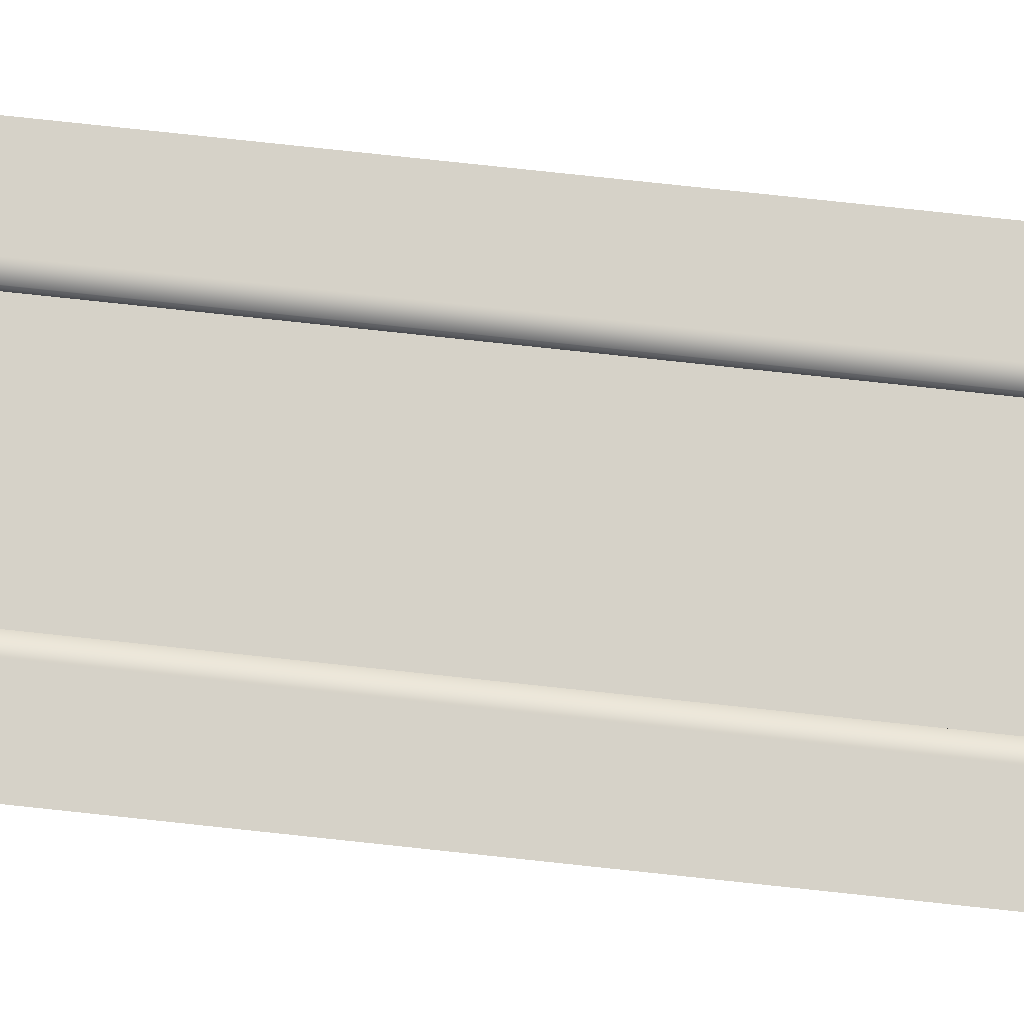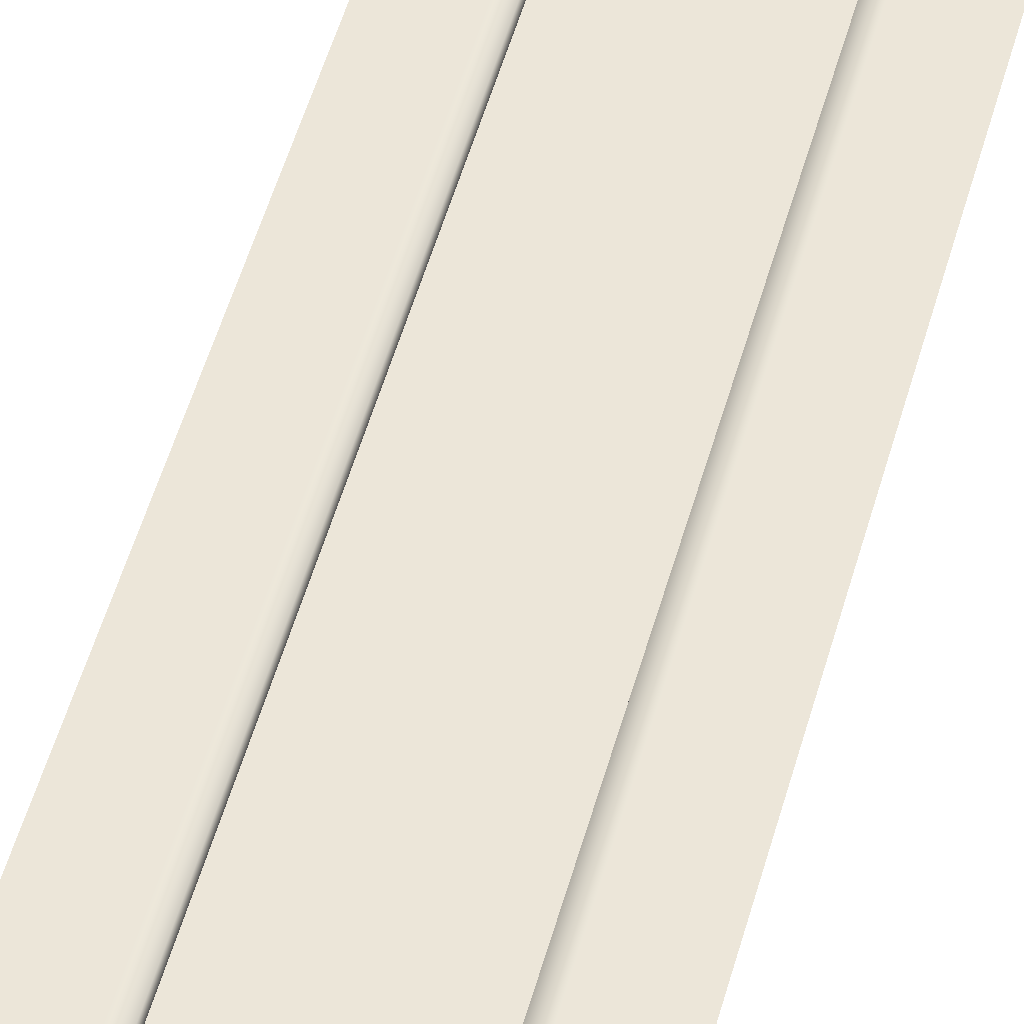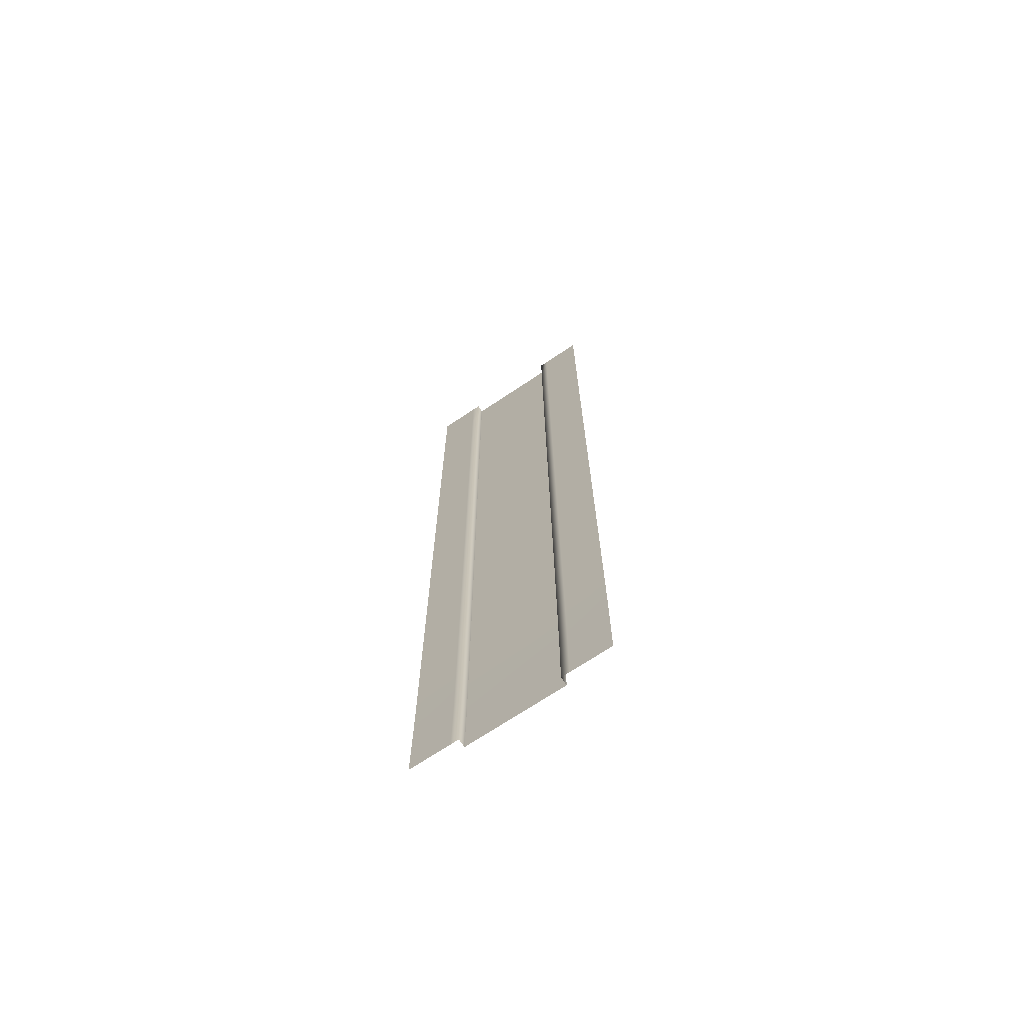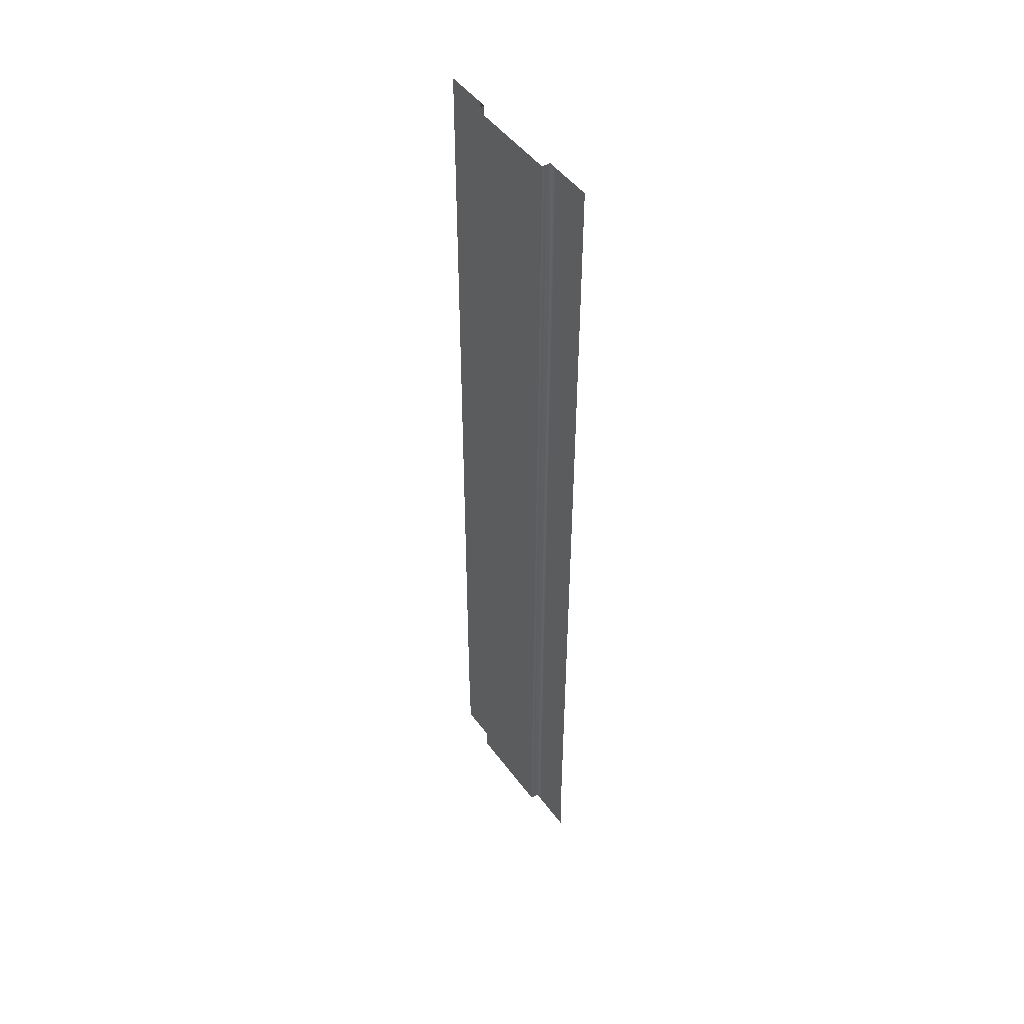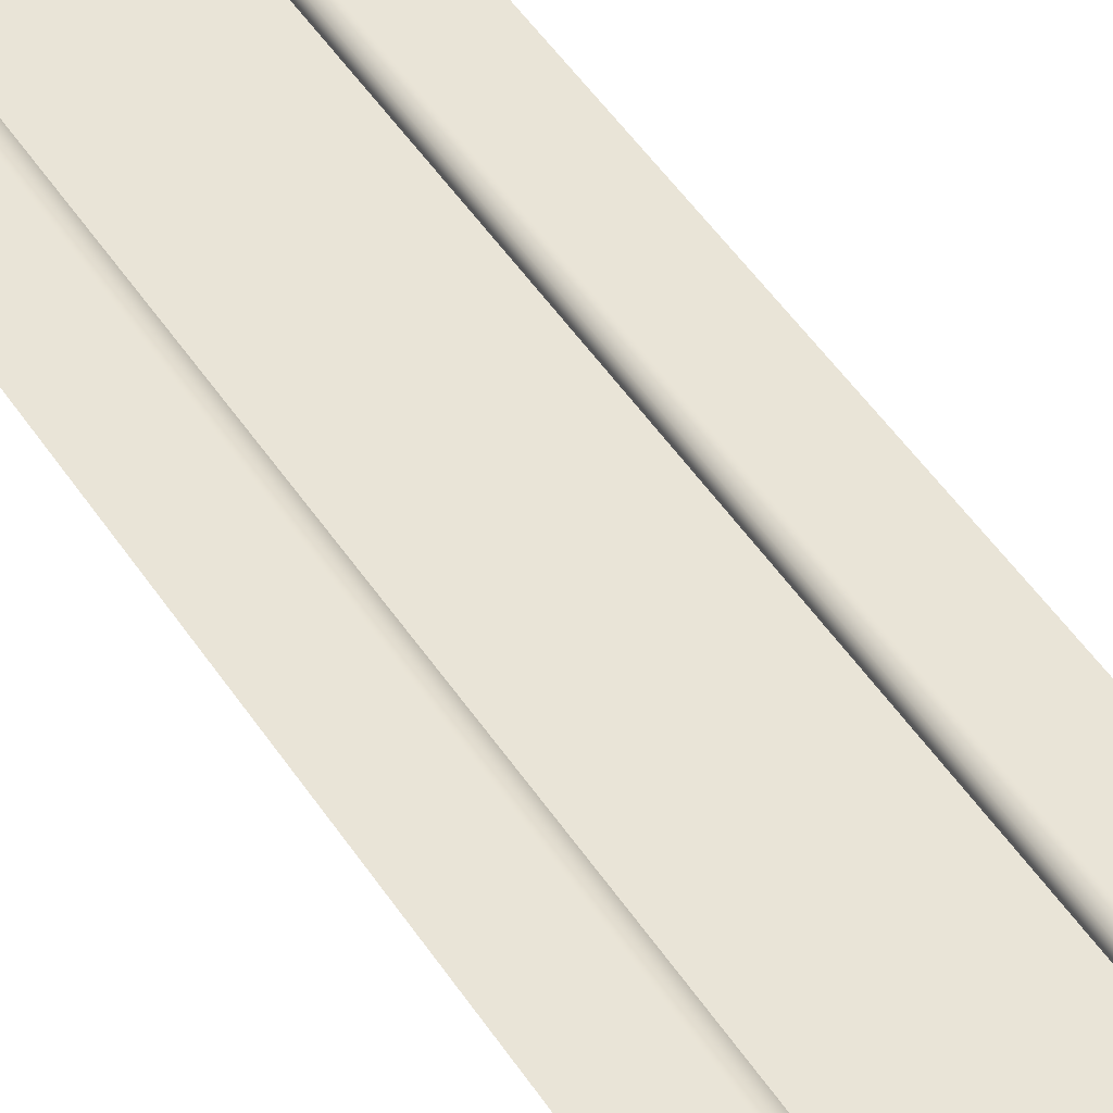
<metadata>
{"format":"obj","ext":"obj","renderer":"f3d","projection":"perspective","resolution":1024,"background":"white","views":[{"elev":78.1,"azim":-83.8,"up":"+Y"},{"elev":49.0,"azim":-165.1,"up":"+Y"},{"elev":-70.5,"azim":-146.2,"up":"+Z"},{"elev":48.2,"azim":55.3,"up":"+Z"},{"elev":43.1,"azim":150.7,"up":"+Y"}]}
</metadata>
<code>
g Motorway 2x2 0017-road material
v 55.48 0 -12
v 52.48 -0.01681 -9.799
v 52.48 0 -12
v 55.48 -0.0168 -9.801
v 52.48 -0.01637 -7.599
v 55.48 -0.01637 -7.601
v 52.48 -0.01399 -5.598
v 55.48 -0.01399 -5.602
v 52.49 -0.01078 -3.398
v 55.49 -0.01078 -3.402
v 52.49 -0.008299 -1.398
v 55.49 -0.008298 -1.402
v 52.49 -0.006663 0.6024
v 55.49 -0.006663 0.5976
v 52.5 -0.005332 2.603
v 55.5 -0.005332 2.597
v 52.5 -0.003233 4.803
v 55.5 -0.003233 4.797
v 52.5 -0.001156 7.003
v 55.5 -0.001156 6.997
v 52.51 0 9.202
v 55.51 0 9.197
v 52.51 0 11.4
v 55.51 0 11.4
v 52.51 0 13.6
v 55.51 0 13.6
v 52.52 0 15.8
v 55.52 0 15.8
v 52.52 0 17.4
v 55.52 0 17.4
f 2 1 3
f 2 4 1
f 5 4 2
f 5 6 4
f 7 6 5
f 7 8 6
f 9 8 7
f 9 10 8
f 11 10 9
f 11 12 10
f 13 12 11
f 13 14 12
f 15 14 13
f 15 16 14
f 17 16 15
f 17 18 16
f 19 18 17
f 19 20 18
f 21 20 19
f 21 22 20
f 23 22 21
f 23 24 22
f 25 24 23
f 25 26 24
f 27 26 25
f 27 28 26
f 29 28 27
f 29 30 28
g Motorway 2x2 0017-sidewalk
v 56.98 0.25 -12
v 56.73 0.2332 -9.801
v 56.73 0.25 -12
v 56.98 0.2332 -9.801
v 55.73 0.2332 -9.801
v 55.73 0.25 -12
v 55.48 0.2332 -9.801
v 55.48 0.25 -12
v 55.48 -0.0168 -9.801
v 55.48 0 -12
v 52.48 0 -12
v 52.48 0.2332 -9.799
v 52.48 0.25 -12
v 52.48 -0.01681 -9.799
v 52.23 0.2332 -9.799
v 52.23 0.25 -12
v 51.23 0.2332 -9.799
v 51.23 0.25 -12
v 50.98 0.2332 -9.799
v 50.98 0.25 -12
v 56.73 0.2336 -7.602
v 56.98 0.2336 -7.602
v 55.73 0.2336 -7.601
v 55.48 0.2336 -7.601
v 55.48 -0.01637 -7.601
v 52.48 0.2336 -7.599
v 52.48 -0.01637 -7.599
v 52.23 0.2336 -7.599
v 51.23 0.2336 -7.598
v 50.98 0.2336 -7.598
v 56.73 0.236 -5.603
v 56.98 0.236 -5.603
v 55.73 0.236 -5.602
v 55.48 0.236 -5.602
v 55.48 -0.01399 -5.602
v 52.48 0.236 -5.598
v 52.48 -0.01399 -5.598
v 52.23 0.236 -5.598
v 51.23 0.236 -5.597
v 50.98 0.236 -5.597
v 56.74 0.2392 -3.403
v 56.99 0.2392 -3.404
v 55.74 0.2392 -3.402
v 55.49 0.2392 -3.402
v 55.49 -0.01078 -3.402
v 52.49 0.2392 -3.398
v 52.49 -0.01078 -3.398
v 52.24 0.2392 -3.398
v 51.24 0.2392 -3.397
v 50.99 0.2392 -3.396
v 56.74 0.2417 -1.404
v 56.99 0.2417 -1.404
v 55.74 0.2417 -1.403
v 55.49 0.2417 -1.402
v 55.49 -0.008298 -1.402
v 52.49 0.2417 -1.398
v 52.49 -0.008299 -1.398
v 52.24 0.2417 -1.397
v 51.24 0.2417 -1.396
v 50.99 0.2417 -1.396
v 56.74 0.2433 0.5956
v 56.99 0.2433 0.5952
v 55.74 0.2433 0.5972
v 55.49 0.2433 0.5976
v 55.49 -0.006663 0.5976
v 52.49 0.2433 0.6024
v 52.49 -0.006663 0.6024
v 52.24 0.2433 0.6028
v 51.24 0.2433 0.6044
v 50.99 0.2433 0.6048
v 56.75 0.2447 2.595
v 57 0.2447 2.595
v 55.75 0.2447 2.597
v 55.5 0.2447 2.597
v 55.5 -0.005332 2.597
v 52.5 0.2447 2.603
v 52.5 -0.005332 2.603
v 52.25 0.2447 2.603
v 51.25 0.2447 2.605
v 51 0.2447 2.605
v 56.75 0.2468 4.795
v 57 0.2468 4.795
v 55.75 0.2468 4.797
v 55.5 0.2468 4.797
v 55.5 -0.003233 4.797
v 52.5 0.2468 4.803
v 52.5 -0.003233 4.803
v 52.25 0.2468 4.803
v 51.25 0.2468 4.805
v 51 0.2468 4.805
v 56.75 0.2488 6.995
v 57 0.2488 6.995
v 55.75 0.2488 6.997
v 55.5 0.2488 6.997
v 55.5 -0.001156 6.997
v 52.5 0.2488 7.003
v 52.5 -0.001156 7.003
v 52.25 0.2488 7.003
v 51.25 0.2488 7.005
v 51 0.2488 7.005
v 56.76 0.25 9.195
v 57.01 0.25 9.195
v 55.76 0.25 9.197
v 55.51 0.25 9.197
v 55.51 0 9.197
v 52.51 0.25 9.202
v 52.51 0 9.202
v 52.26 0.25 9.203
v 51.26 0.25 9.205
v 51.01 0.25 9.205
v 56.76 0.25 11.4
v 57.01 0.25 11.4
v 55.76 0.25 11.4
v 55.51 0.25 11.4
v 55.51 0 11.4
v 52.51 0.25 11.4
v 52.51 0 11.4
v 52.26 0.25 11.4
v 51.26 0.25 11.4
v 51.01 0.25 11.4
v 56.76 0.25 13.6
v 57.01 0.25 13.6
v 55.76 0.25 13.6
v 55.51 0.25 13.6
v 55.51 0 13.6
v 52.51 0.25 13.6
v 52.51 0 13.6
v 52.26 0.25 13.6
v 51.26 0.25 13.6
v 51.01 0.25 13.6
v 56.77 0.25 15.8
v 57.02 0.25 15.8
v 55.77 0.25 15.8
v 55.52 0.25 15.8
v 55.52 0 15.8
v 52.52 0.25 15.8
v 52.52 0 15.8
v 52.27 0.25 15.8
v 51.27 0.25 15.8
v 51.02 0.25 15.8
v 56.77 0.25 17.4
v 57.02 0.25 17.4
v 55.77 0.25 17.4
v 55.52 0.25 17.4
v 55.52 0 17.4
v 52.52 0.25 17.4
v 52.52 0 17.4
v 52.27 0.25 17.4
v 51.27 0.25 17.4
v 51.02 0.25 17.4
f 32 31 33
f 32 34 31
f 35 33 36
f 35 32 33
f 37 36 38
f 37 35 36
f 39 38 40
f 39 37 38
f 42 41 43
f 42 44 41
f 45 43 46
f 45 42 43
f 47 46 48
f 47 45 46
f 49 48 50
f 49 47 48
f 51 34 32
f 51 52 34
f 53 32 35
f 53 51 32
f 54 35 37
f 54 53 35
f 55 37 39
f 55 54 37
f 56 44 42
f 56 57 44
f 58 42 45
f 58 56 42
f 59 45 47
f 59 58 45
f 60 47 49
f 60 59 47
f 61 52 51
f 61 62 52
f 63 51 53
f 63 61 51
f 64 53 54
f 64 63 53
f 65 54 55
f 65 64 54
f 66 57 56
f 66 67 57
f 68 56 58
f 68 66 56
f 69 58 59
f 69 68 58
f 70 59 60
f 70 69 59
f 71 62 61
f 71 72 62
f 73 61 63
f 73 71 61
f 74 63 64
f 74 73 63
f 75 64 65
f 75 74 64
f 76 67 66
f 76 77 67
f 78 66 68
f 78 76 66
f 79 68 69
f 79 78 68
f 80 69 70
f 80 79 69
f 81 72 71
f 81 82 72
f 83 71 73
f 83 81 71
f 84 73 74
f 84 83 73
f 85 74 75
f 85 84 74
f 86 77 76
f 86 87 77
f 88 76 78
f 88 86 76
f 89 78 79
f 89 88 78
f 90 79 80
f 90 89 79
f 91 82 81
f 91 92 82
f 93 81 83
f 93 91 81
f 94 83 84
f 94 93 83
f 95 84 85
f 95 94 84
f 96 87 86
f 96 97 87
f 98 86 88
f 98 96 86
f 99 88 89
f 99 98 88
f 100 89 90
f 100 99 89
f 101 92 91
f 101 102 92
f 103 91 93
f 103 101 91
f 104 93 94
f 104 103 93
f 105 94 95
f 105 104 94
f 106 97 96
f 106 107 97
f 108 96 98
f 108 106 96
f 109 98 99
f 109 108 98
f 110 99 100
f 110 109 99
f 111 102 101
f 111 112 102
f 113 101 103
f 113 111 101
f 114 103 104
f 114 113 103
f 115 104 105
f 115 114 104
f 116 107 106
f 116 117 107
f 118 106 108
f 118 116 106
f 119 108 109
f 119 118 108
f 120 109 110
f 120 119 109
f 121 112 111
f 121 122 112
f 123 111 113
f 123 121 111
f 124 113 114
f 124 123 113
f 125 114 115
f 125 124 114
f 126 117 116
f 126 127 117
f 128 116 118
f 128 126 116
f 129 118 119
f 129 128 118
f 130 119 120
f 130 129 119
f 131 122 121
f 131 132 122
f 133 121 123
f 133 131 121
f 134 123 124
f 134 133 123
f 135 124 125
f 135 134 124
f 136 127 126
f 136 137 127
f 138 126 128
f 138 136 126
f 139 128 129
f 139 138 128
f 140 129 130
f 140 139 129
f 141 132 131
f 141 142 132
f 143 131 133
f 143 141 131
f 144 133 134
f 144 143 133
f 145 134 135
f 145 144 134
f 146 137 136
f 146 147 137
f 148 136 138
f 148 146 136
f 149 138 139
f 149 148 138
f 150 139 140
f 150 149 139
f 151 142 141
f 151 152 142
f 153 141 143
f 153 151 141
f 154 143 144
f 154 153 143
f 155 144 145
f 155 154 144
f 156 147 146
f 156 157 147
f 158 146 148
f 158 156 146
f 159 148 149
f 159 158 148
f 160 149 150
f 160 159 149
f 161 152 151
f 161 162 152
f 163 151 153
f 163 161 151
f 164 153 154
f 164 163 153
f 165 154 155
f 165 164 154
f 166 157 156
f 166 167 157
f 168 156 158
f 168 166 156
f 169 158 159
f 169 168 158
f 170 159 160
f 170 169 159
f 171 162 161
f 171 172 162
f 173 161 163
f 173 171 161
f 174 163 164
f 174 173 163
f 175 164 165
f 175 174 164
f 176 167 166
f 176 177 167
f 178 166 168
f 178 176 166
f 179 168 169
f 179 178 168
f 180 169 170
f 180 179 169

</code>
